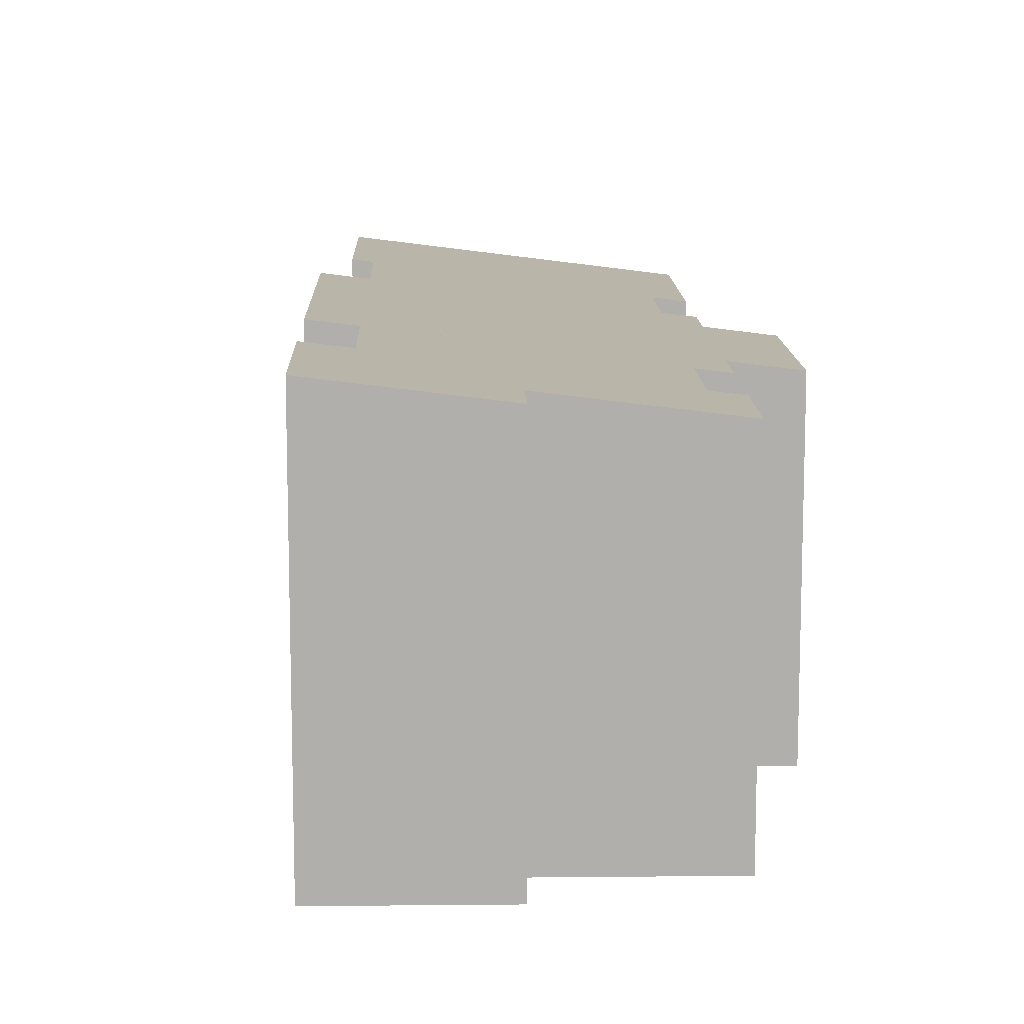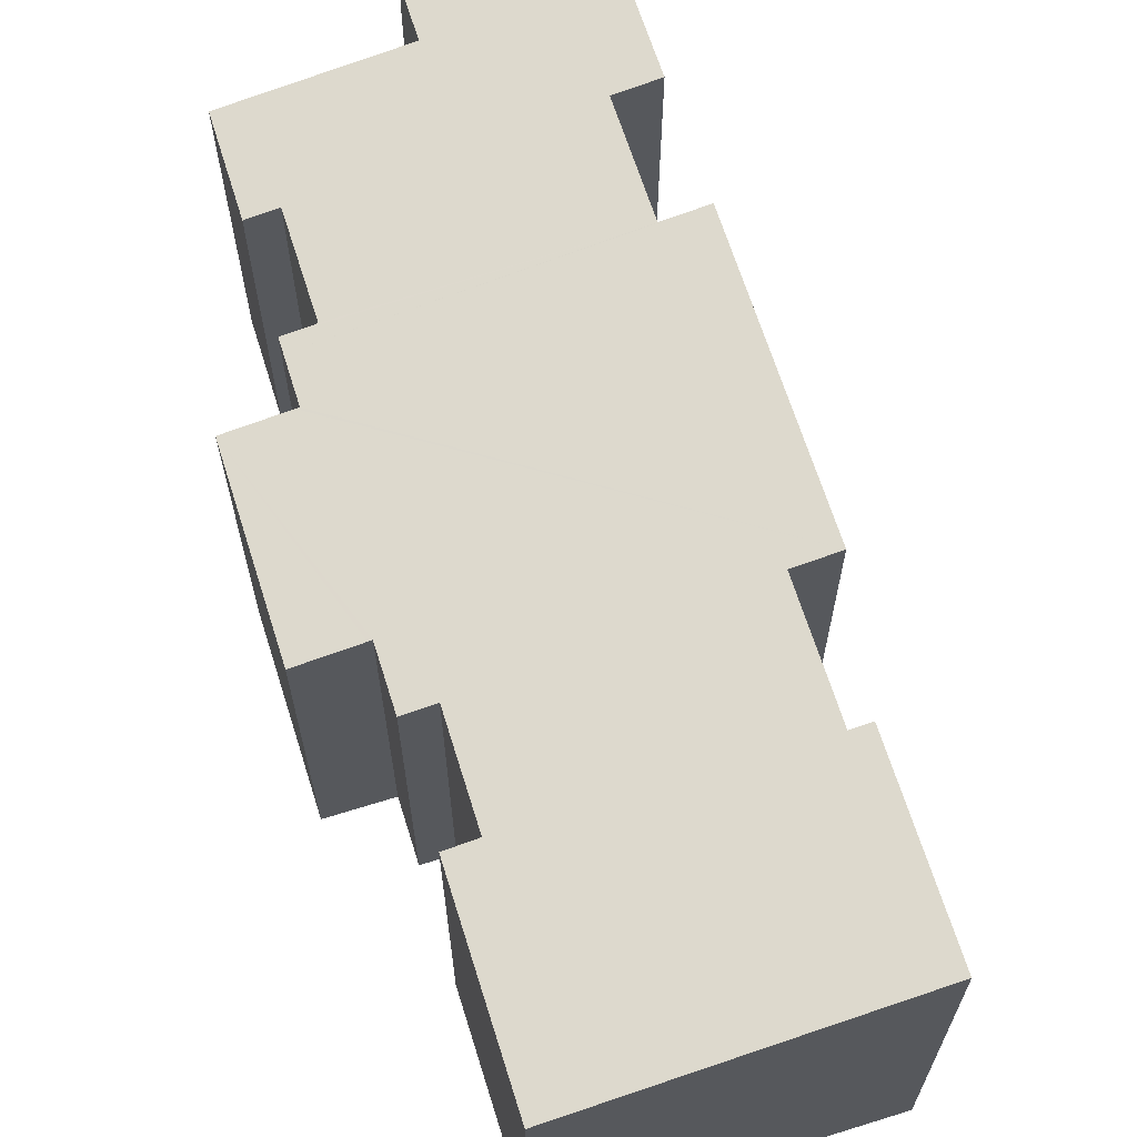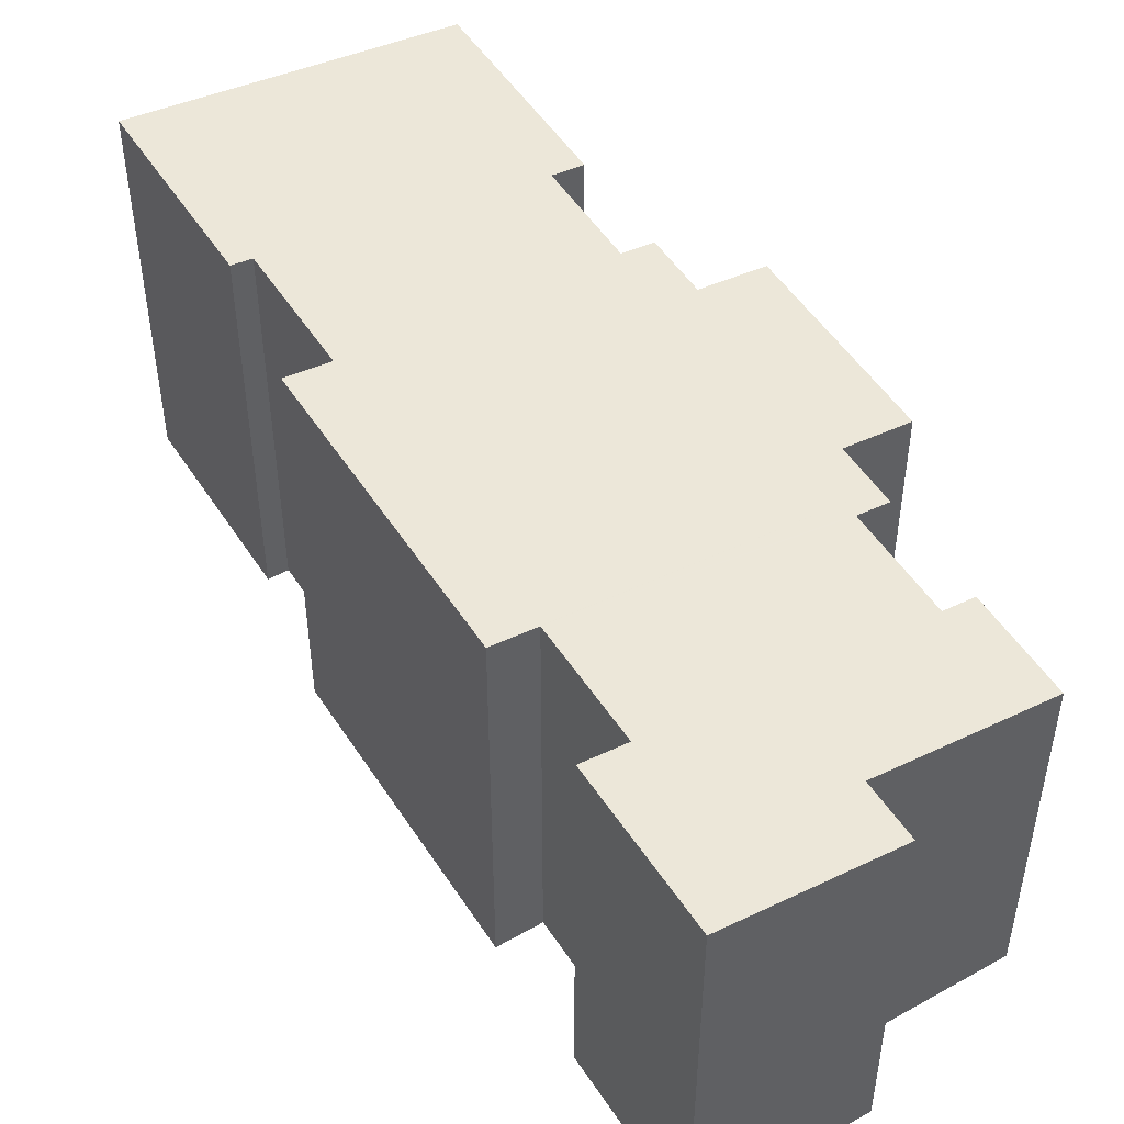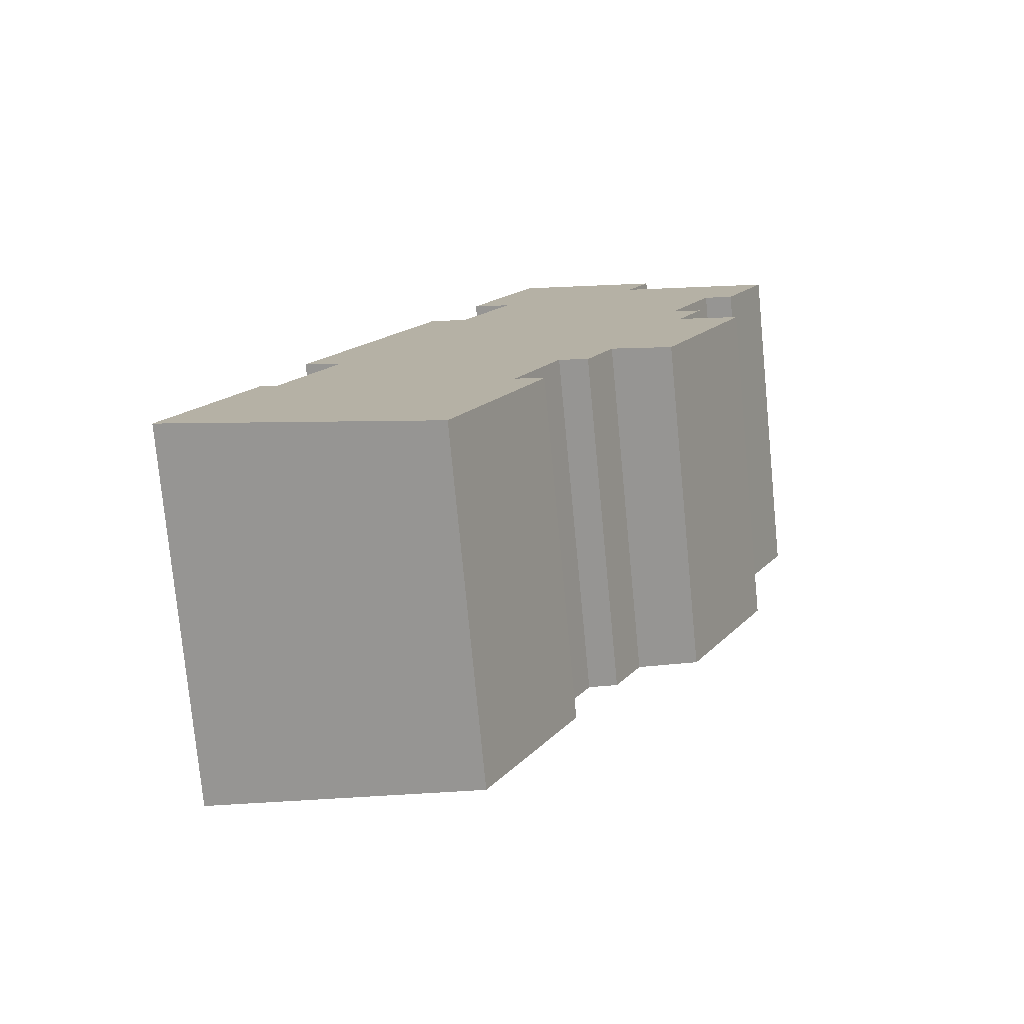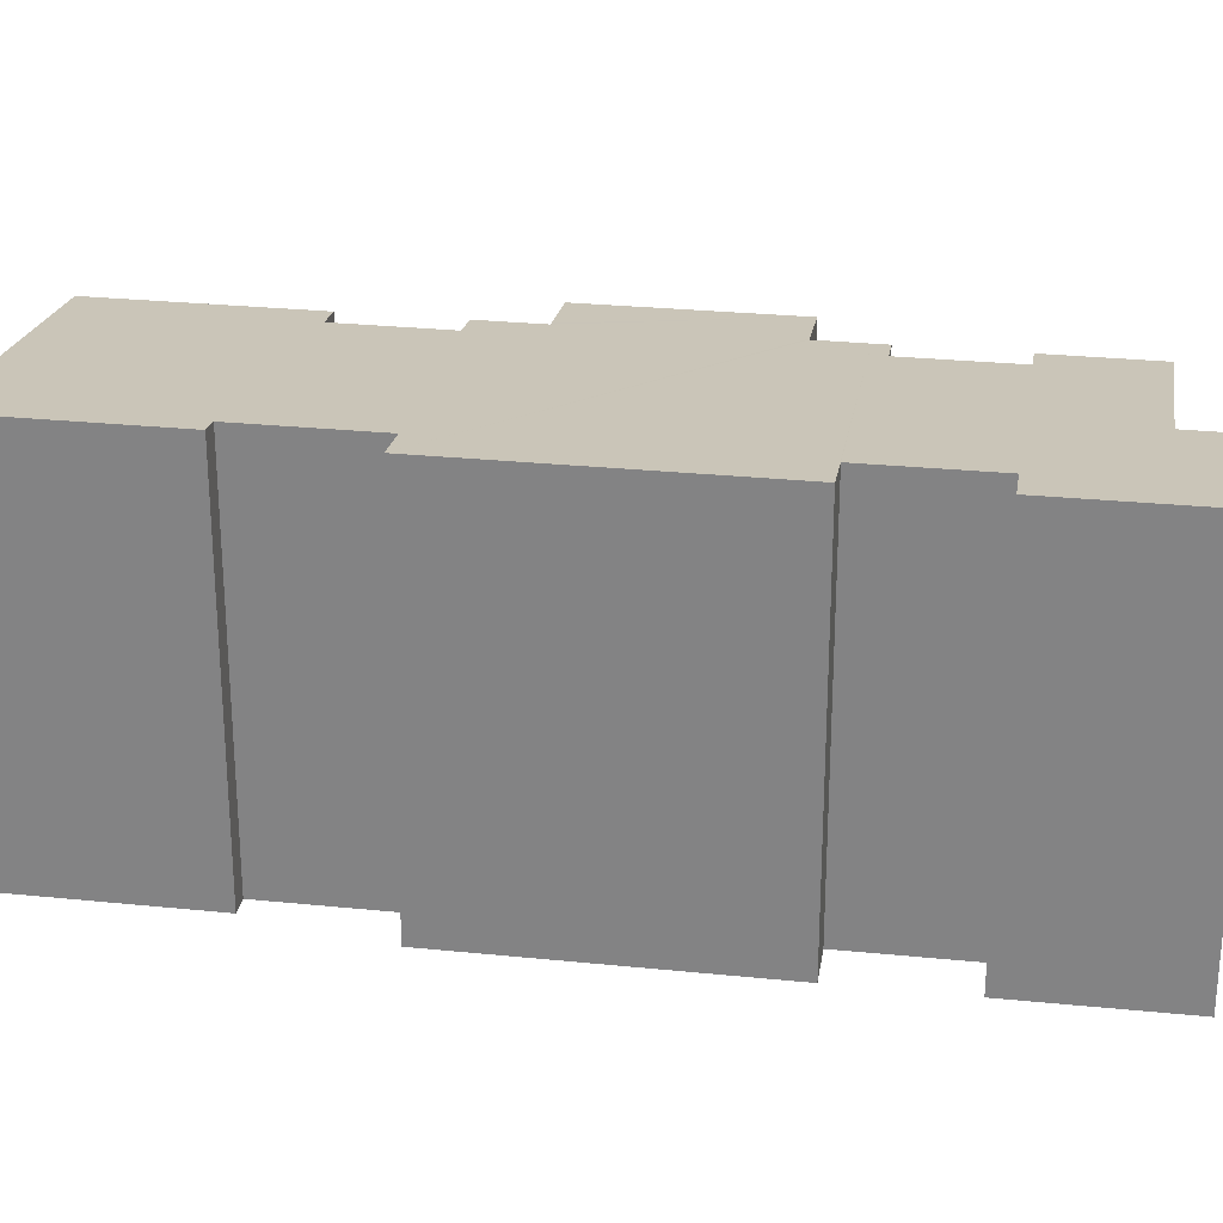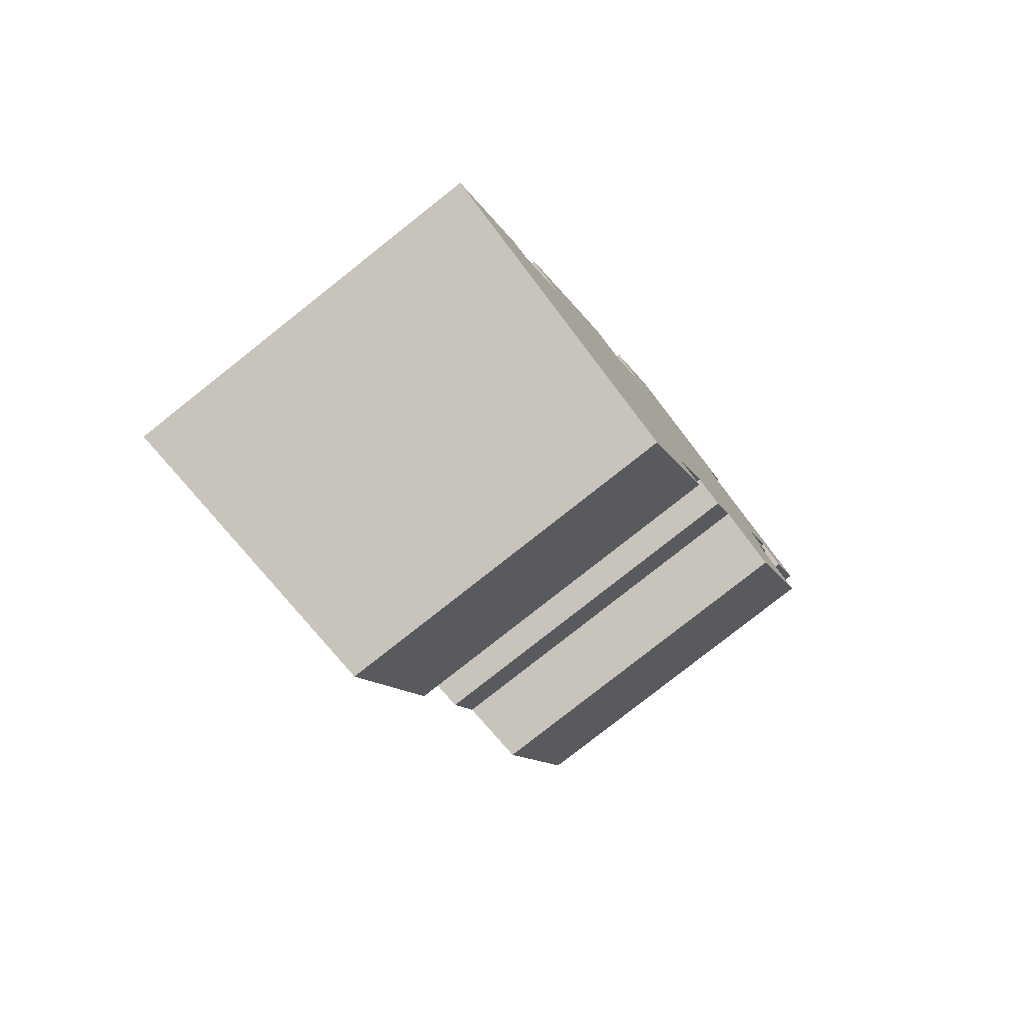
<metadata>
{"format":"obj","ext":"obj","renderer":"f3d","projection":"perspective","resolution":1024,"background":"white","views":[{"elev":12.1,"azim":24.1,"up":"+Y"},{"elev":66.6,"azim":-171.9,"up":"+Y"},{"elev":50.6,"azim":-6.2,"up":"+Y"},{"elev":-77.4,"azim":5.5,"up":"+Z"},{"elev":27.3,"azim":-55.5,"up":"+Y"},{"elev":-79.6,"azim":-51.7,"up":"+Z"}]}
</metadata>
<code>
v  0 10.2 6.244e-16
v  9.899 9.151 1.312
v  7.557 9.151 -3.591
v  2.689 10.13 4.406
v  2.207 10.2 4.63
v  9.144 9.256 1.68
v  10.34 9.258 4.207
v  11.82 9.152 5.329
v  11.92 9.138 5.282
v  15.65 8.932 9.264
v  13.4 8.933 4.575
v  4.155 10.13 7.474
v  3.099 10.28 7.978
v  14.17 9.138 9.979
v  14.08 9.151 10.02
v  6.51 10.28 15.12
v  14.61 9.151 11.14
v  7.564 10.13 14.61
v  14.78 9.151 11.5
v  14.02 9.256 11.87
v  15.23 9.256 14.39
v  17.14 9.154 16.47
v  15.98 9.153 14.03
v  8.911 10.13 17.4
v  13.03 9.724 18.43
v  7.857 10.28 17.91
v  13.68 9.723 19.79
v  9.678 10.28 21.69
v  11.11 9.152 3.84
v  13.03 -1.129e-15 18.43
v  13.68 -1.212e-15 19.79
v  17.14 -1.009e-15 16.47
v  15.98 -8.59e-16 14.03
v  15.23 -8.81e-16 14.39
v  14.02 -7.267e-16 11.87
v  14.78 -7.043e-16 11.5
v  14.08 -6.137e-16 10.02
v  14.61 -6.823e-16 11.14
v  13.4 -2.801e-16 4.575
v  15.65 -5.673e-16 9.264
v  11.82 -3.263e-16 5.329
v  11.11 -2.351e-16 3.84
v  10.34 -2.576e-16 4.207
v  9.144 -1.029e-16 1.68
v  9.899 -8.034e-17 1.312
v  7.557 2.199e-16 -3.591
v  3.099 -4.885e-16 7.978
v  4.155 -4.577e-16 7.474
v  7.857 -1.097e-15 17.91
v  8.911 -1.066e-15 17.4
v  11.92 -3.234e-16 5.282
v  0 0 0
v  6.51 -9.258e-16 15.12
v  7.564 -8.947e-16 14.61
v  9.678 -1.328e-15 21.69
v  2.207 -2.835e-16 4.63
v  2.689 -2.698e-16 4.406
v  14.17 -6.11e-16 9.979
g defaultobject
f 1 2 3
f 2 1 4
f 4 1 5
f 2 4 6
f 6 4 7
f 7 4 8
f 9 10 11
f 10 9 8
f 10 8 4
f 10 4 12
f 10 12 13
f 10 13 14
f 14 13 15
f 15 13 16
f 15 16 17
f 17 16 18
f 17 18 19
f 19 18 20
f 20 18 21
f 21 22 23
f 22 21 18
f 22 18 24
f 22 24 25
f 25 24 26
f 25 26 27
f 27 26 28
f 8 29 7
f 27 30 25
f 30 27 31
f 32 23 22
f 23 32 33
f 34 20 21
f 20 34 35
f 36 17 19
f 17 36 15
f 15 36 37
f 37 36 38
f 10 39 11
f 39 10 40
f 41 29 8
f 29 41 42
f 43 6 7
f 6 43 44
f 45 3 2
f 3 45 46
f 47 12 48
f 12 47 13
f 24 49 26
f 49 24 50
f 23 34 21
f 34 23 33
f 39 9 11
f 9 39 8
f 8 39 41
f 41 39 51
f 29 43 7
f 43 29 42
f 3 52 1
f 52 3 46
f 13 53 16
f 53 13 47
f 54 24 18
f 24 54 50
f 49 28 26
f 28 49 55
f 1 56 5
f 56 1 52
f 4 48 12
f 48 4 57
f 53 18 16
f 18 53 54
f 55 27 28
f 27 55 31
f 30 22 25
f 22 30 32
f 35 19 20
f 19 35 36
f 37 14 15
f 14 37 10
f 10 37 40
f 40 37 58
f 44 2 6
f 2 44 45
f 56 4 5
f 4 56 57
f 41 43 42
f 40 51 39
f 51 40 41
f 32 34 33
f 30 54 32
f 54 30 50
f 50 30 31
f 50 31 49
f 49 31 55
f 58 57 40
f 57 58 48
f 48 58 37
f 48 37 38
f 48 38 36
f 48 36 35
f 48 35 47
f 47 35 34
f 47 34 54
f 47 54 53
f 54 34 32
f 45 52 46
f 52 45 44
f 52 44 43
f 52 43 57
f 52 57 56
f 57 43 41
f 57 41 40

</code>
